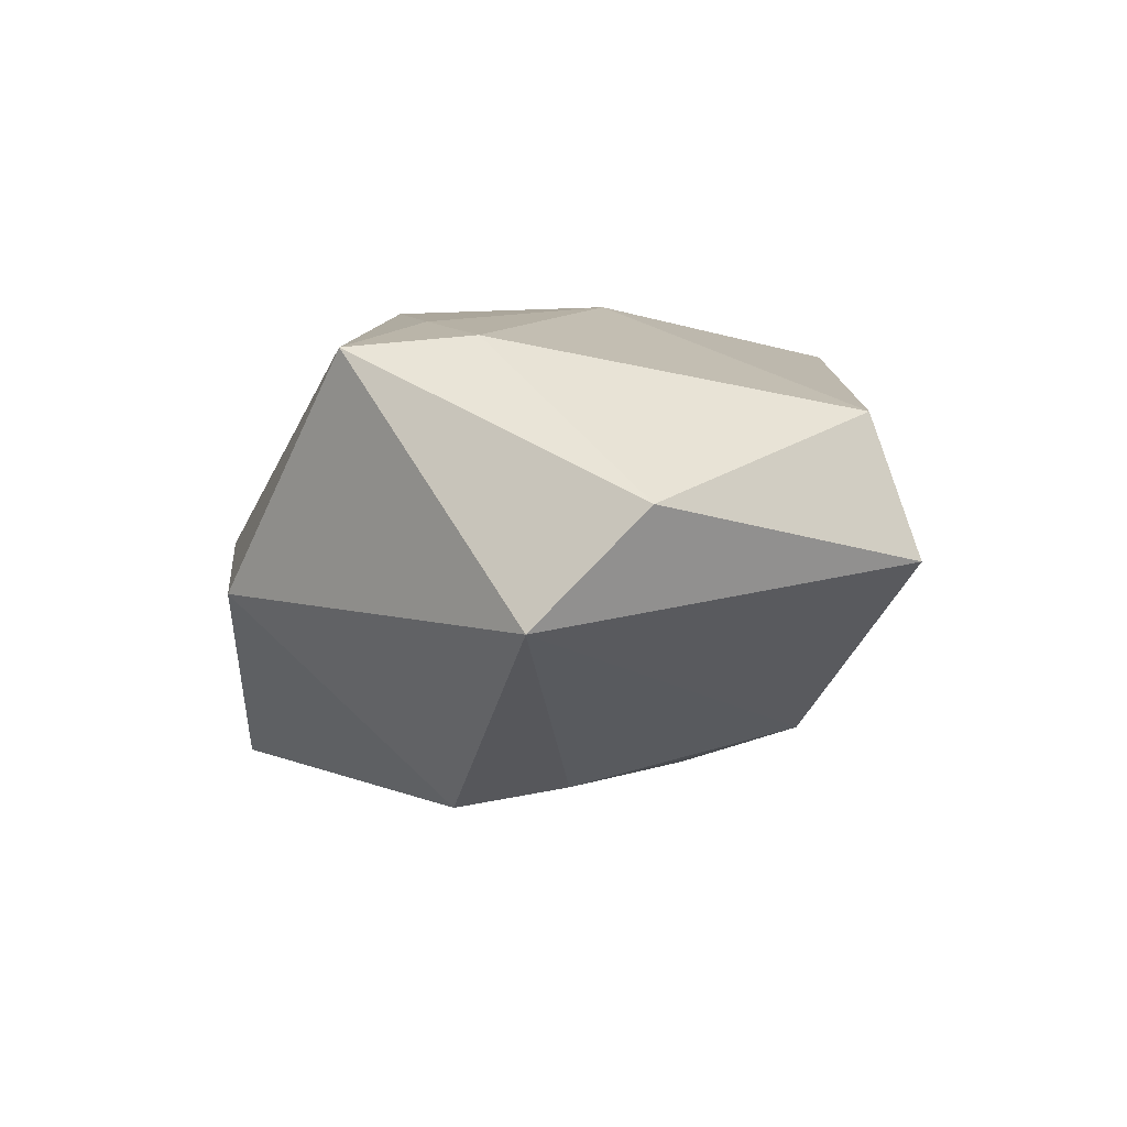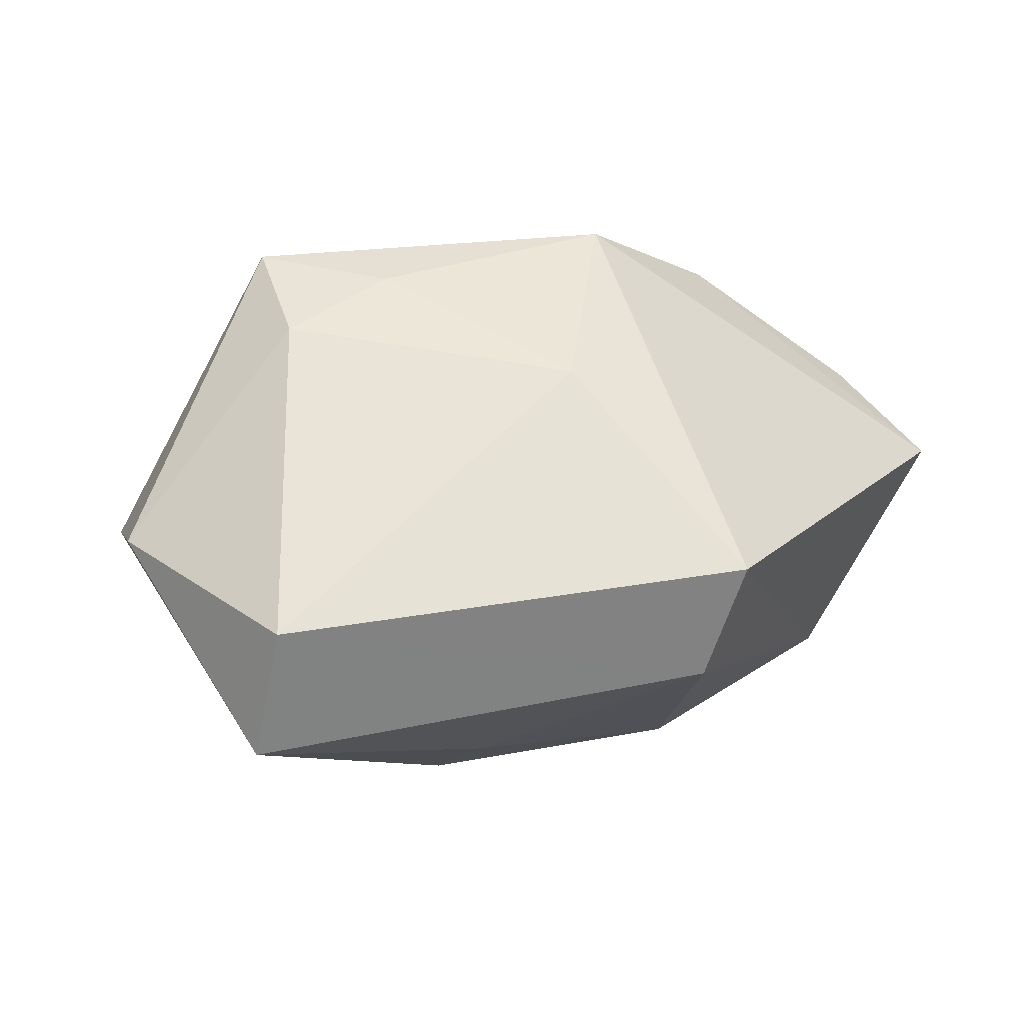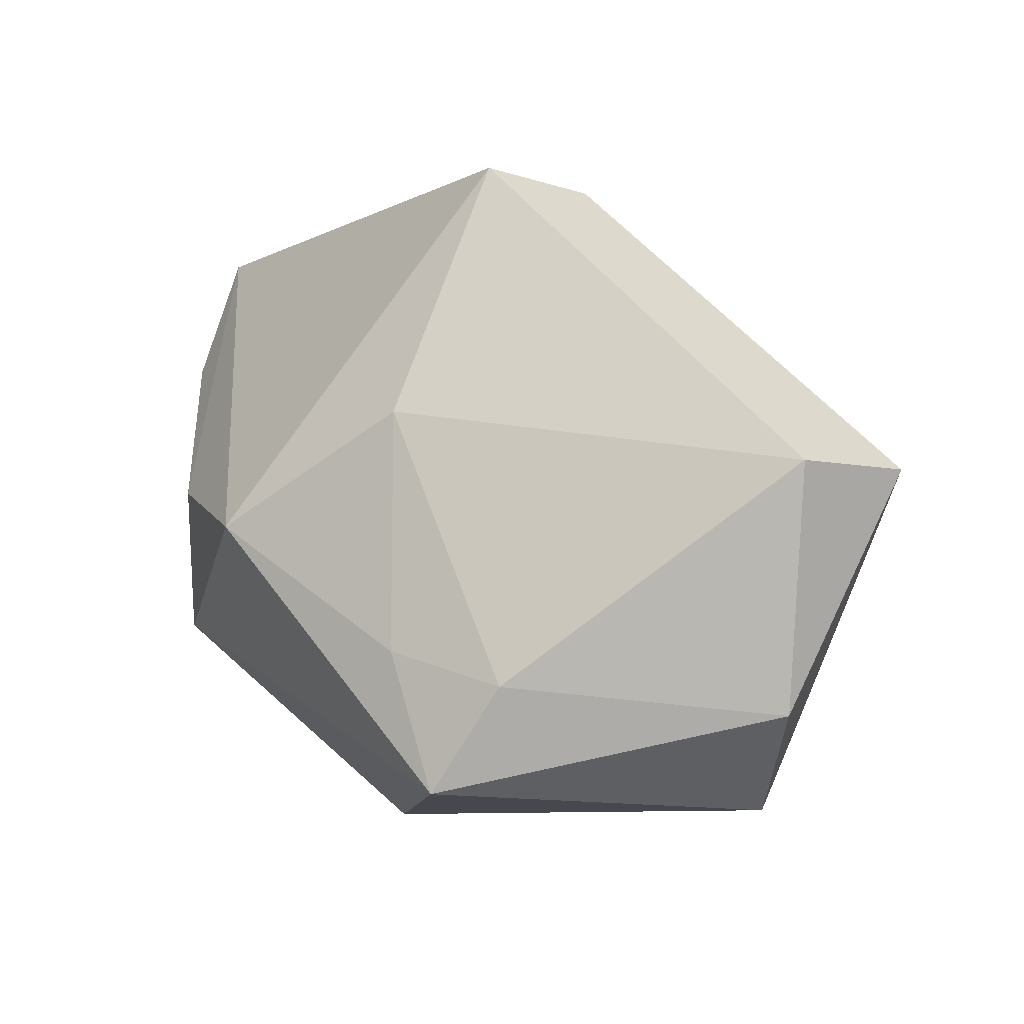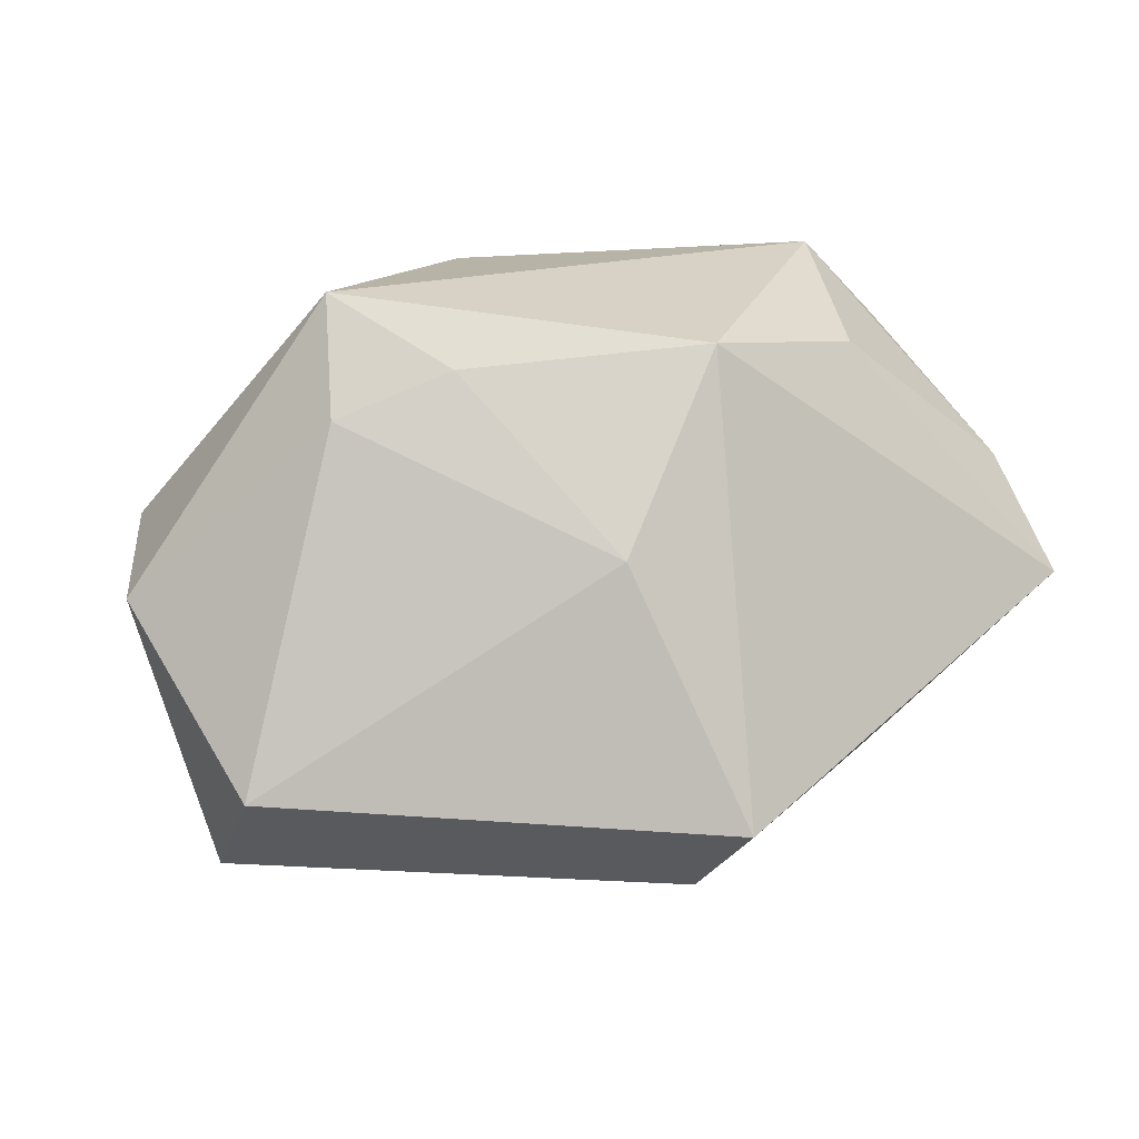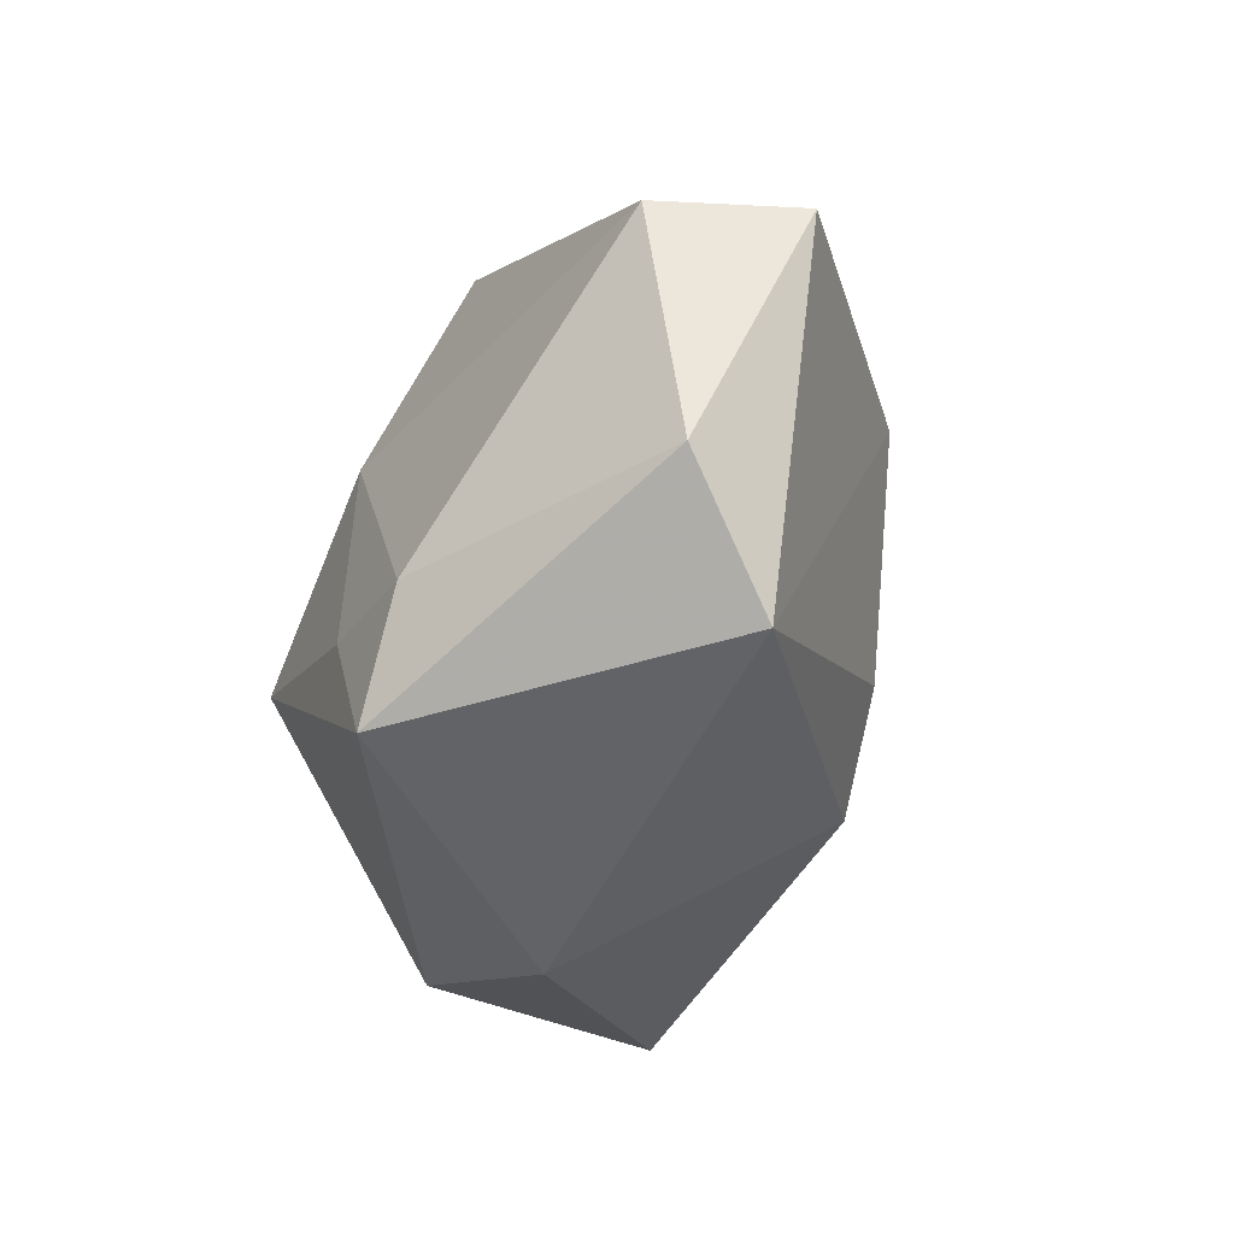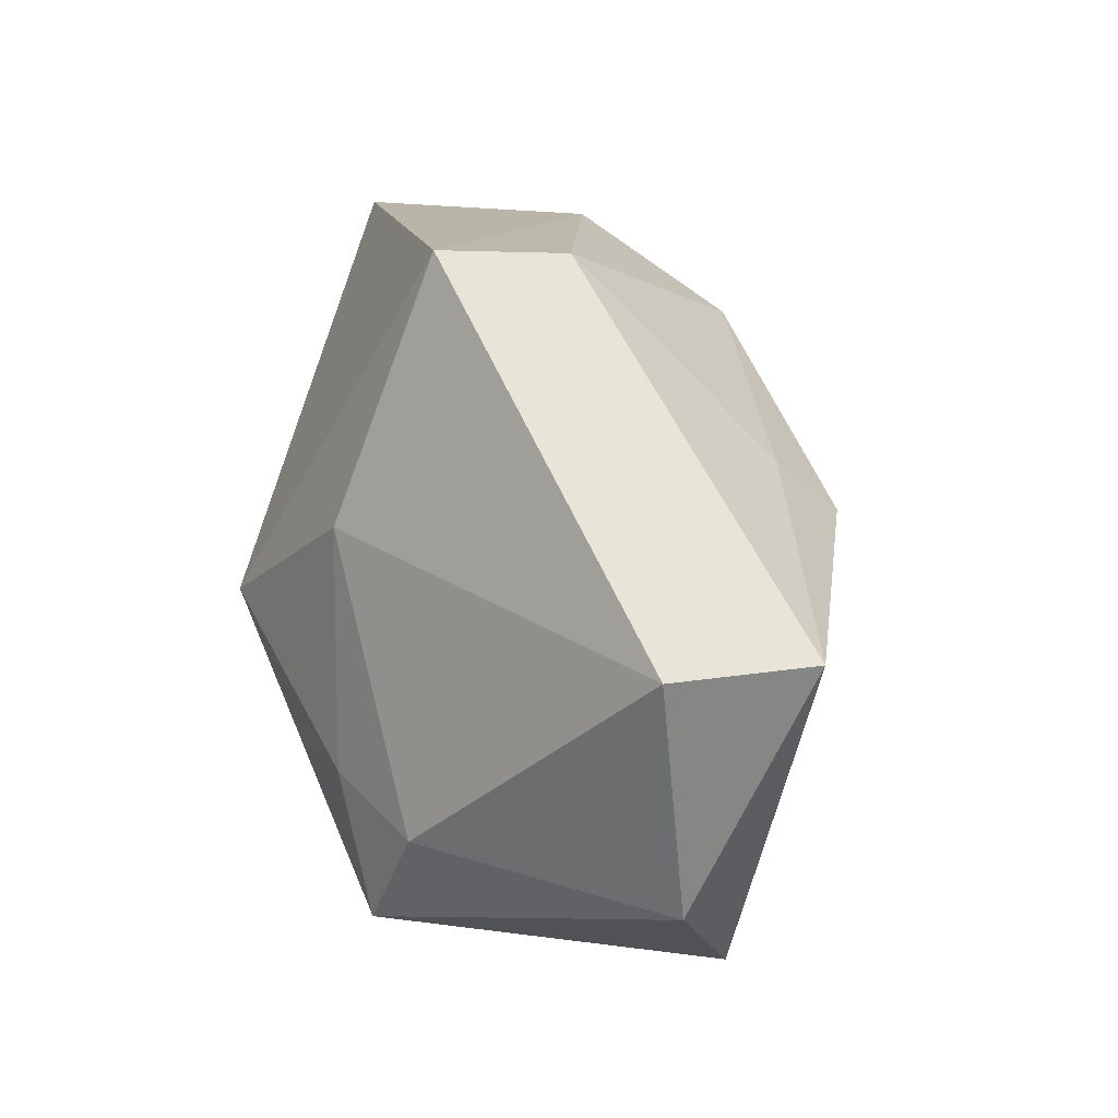
<metadata>
{"format":"obj","ext":"obj","renderer":"f3d","projection":"perspective","resolution":1024,"background":"white","views":[{"elev":11.6,"azim":45.9,"up":"+Z"},{"elev":49.6,"azim":124.7,"up":"+Z"},{"elev":-8.5,"azim":24.8,"up":"+Y"},{"elev":79.0,"azim":138.7,"up":"+Z"},{"elev":-49.5,"azim":60.9,"up":"+Y"},{"elev":13.6,"azim":52.2,"up":"+Y"}]}
</metadata>
<code>
v -0.008402 0.02994 -0.01239
v 0.002568 0.005706 0.02377
v 0.01913 -3.011e-05 -0.01651
v -0.001193 0.006217 -0.02446
v -0.008706 -0.03095 -0.00055
v 0.006224 -0.02946 0.0229
v 0.02658 0.01179 -0.006111
v -0.02854 0.002007 0.01044
v -0.03852 0.01363 -0.02438
v 0.03055 -0.03078 0.002331
v -0.03183 0.02994 -0.00372
v 0.01077 0.008711 -0.02035
v 0.004735 -0.01581 -0.02104
v 0.01504 0.02948 0.007355
v -0.01626 -0.003769 0.02247
v 0.002592 -0.01656 0.02392
v 0.04021 -0.0006852 0.01804
v -0.03468 0.01774 -0.001198
v 0.009402 0.02994 0.01759
v -0.03682 -0.0008027 -0.005955
v 0.01497 -0.01081 -0.01786
v 0.03658 -0.02265 0.0125
v 0.01344 -0.02009 0.0238
v 0.04564 -7.807e-05 0.006028
v -0.03355 -0.01061 -0.02446
v 0.008929 0.022 -0.01539
v -0.01626 0.02741 -0.01901
v 0.02701 0.006549 -0.01316
v -0.0359 -0.01028 -0.002536
f 11 15 19
f 8 15 11
f 9 25 29
f 29 15 8
f 6 15 29
f 6 10 22
f 22 10 24
f 24 17 22
f 13 25 4
f 4 25 9
f 2 17 19
f 19 15 2
f 19 17 14
f 14 17 24
f 1 14 26
f 1 11 19
f 19 14 1
f 9 29 20
f 5 10 6
f 6 29 5
f 13 10 5
f 5 29 25
f 5 25 13
f 27 4 9
f 26 4 27
f 27 1 26
f 9 11 27
f 11 1 27
f 24 10 28
f 16 15 6
f 16 2 15
f 18 29 8
f 18 20 29
f 8 11 18
f 18 11 9
f 9 20 18
f 12 4 26
f 26 28 12
f 26 14 7
f 7 28 26
f 7 14 24
f 24 28 7
f 17 2 23
f 2 16 23
f 23 16 6
f 6 22 23
f 23 22 17
f 21 10 13
f 21 28 10
f 13 4 21
f 4 12 21
f 3 12 28
f 28 21 3
f 3 21 12

</code>
